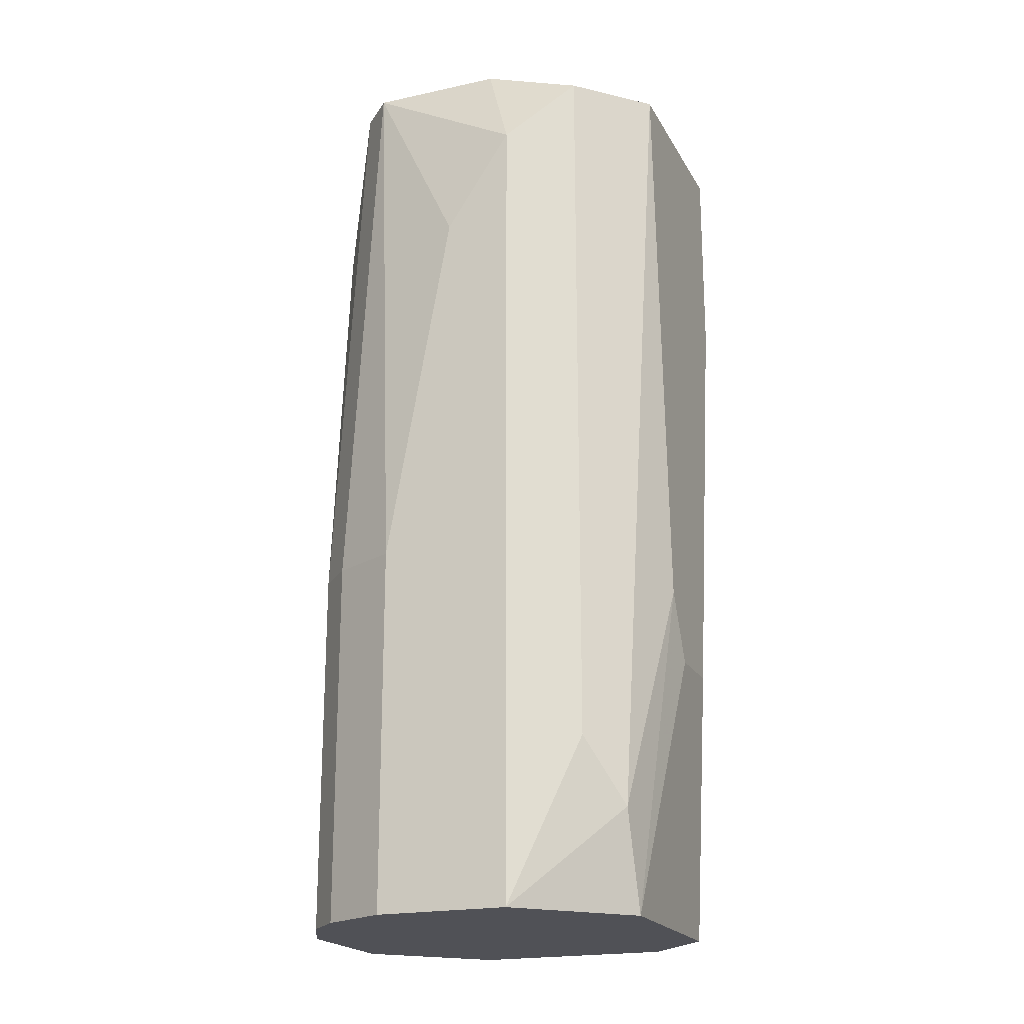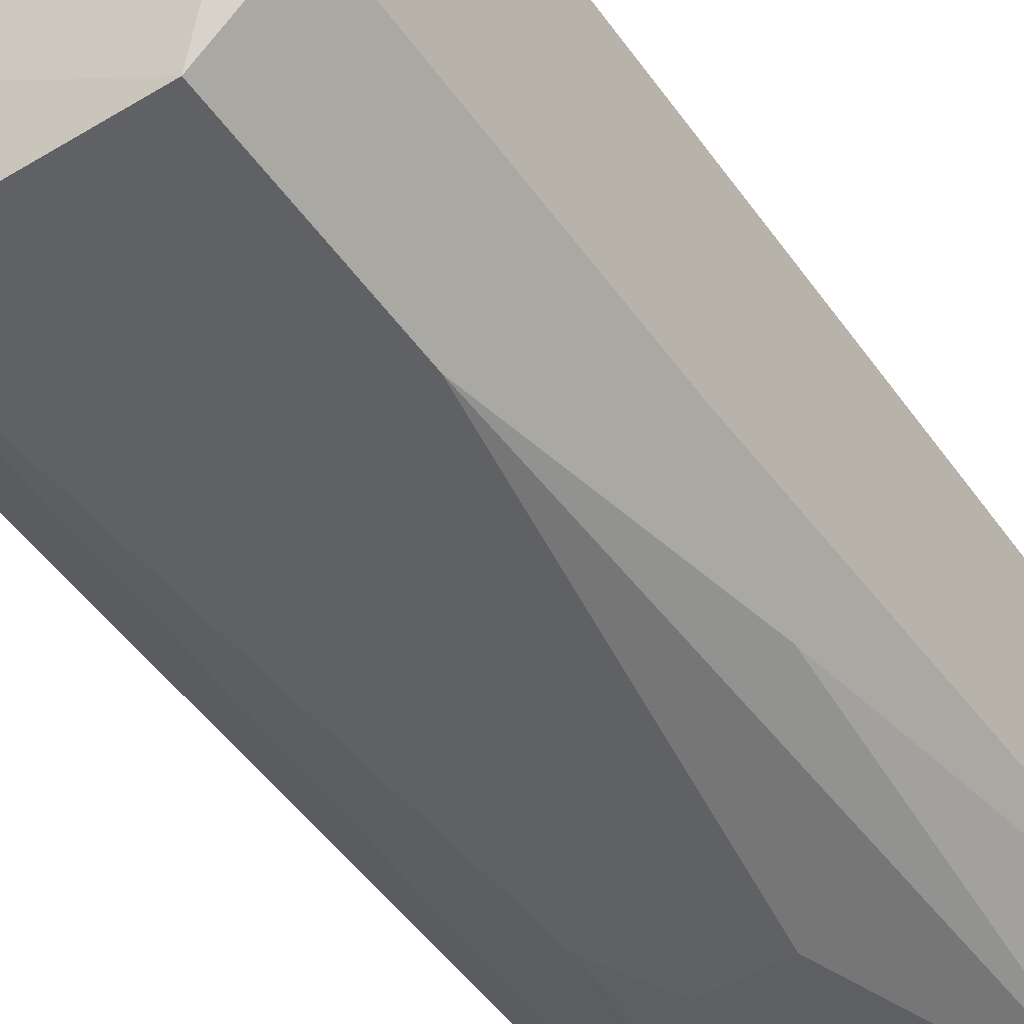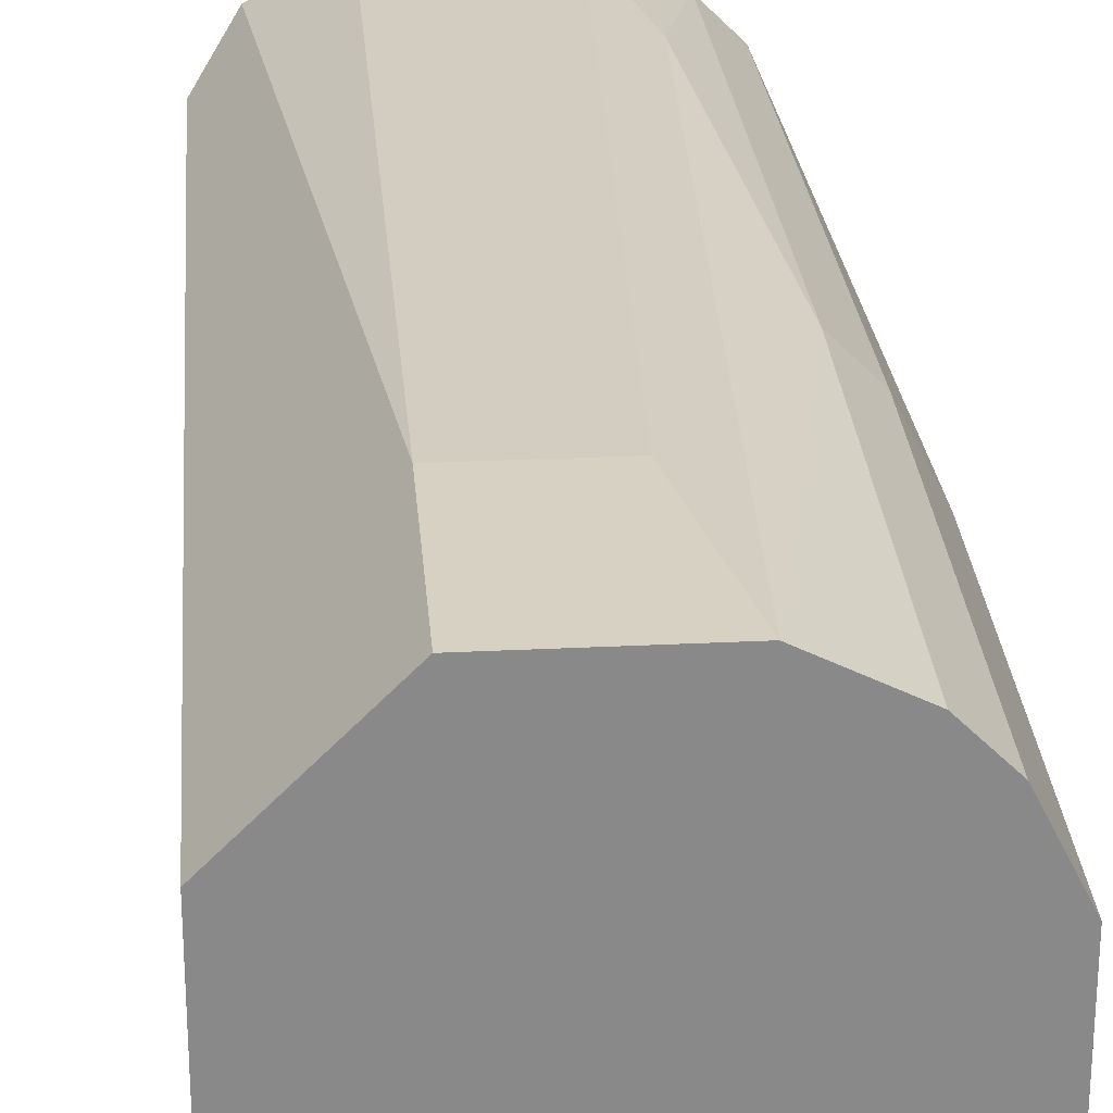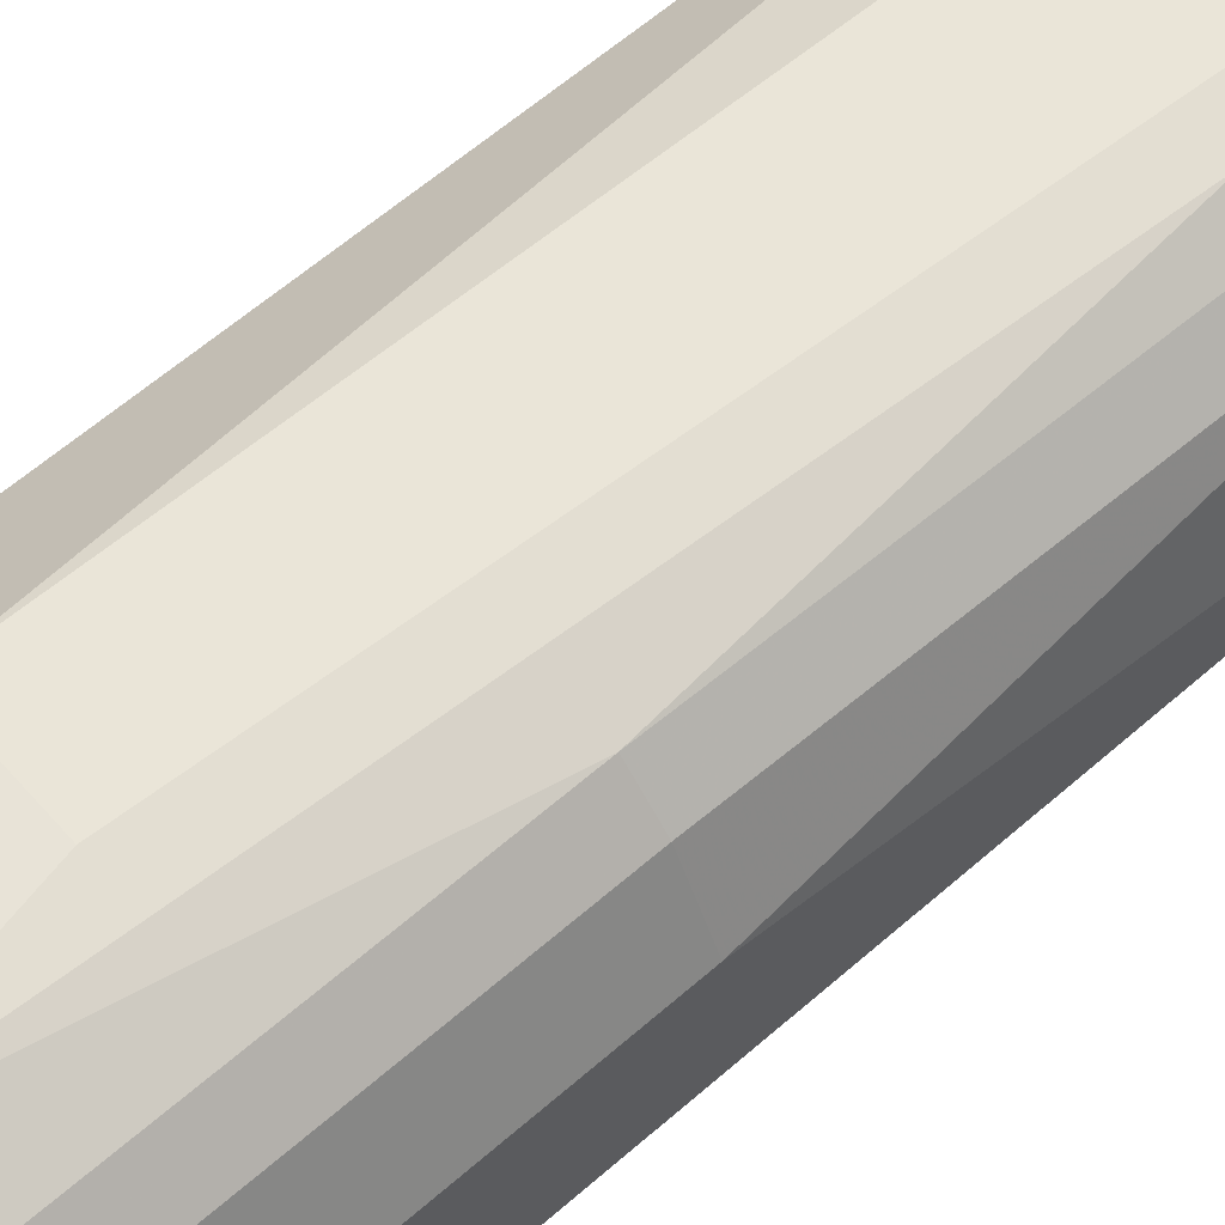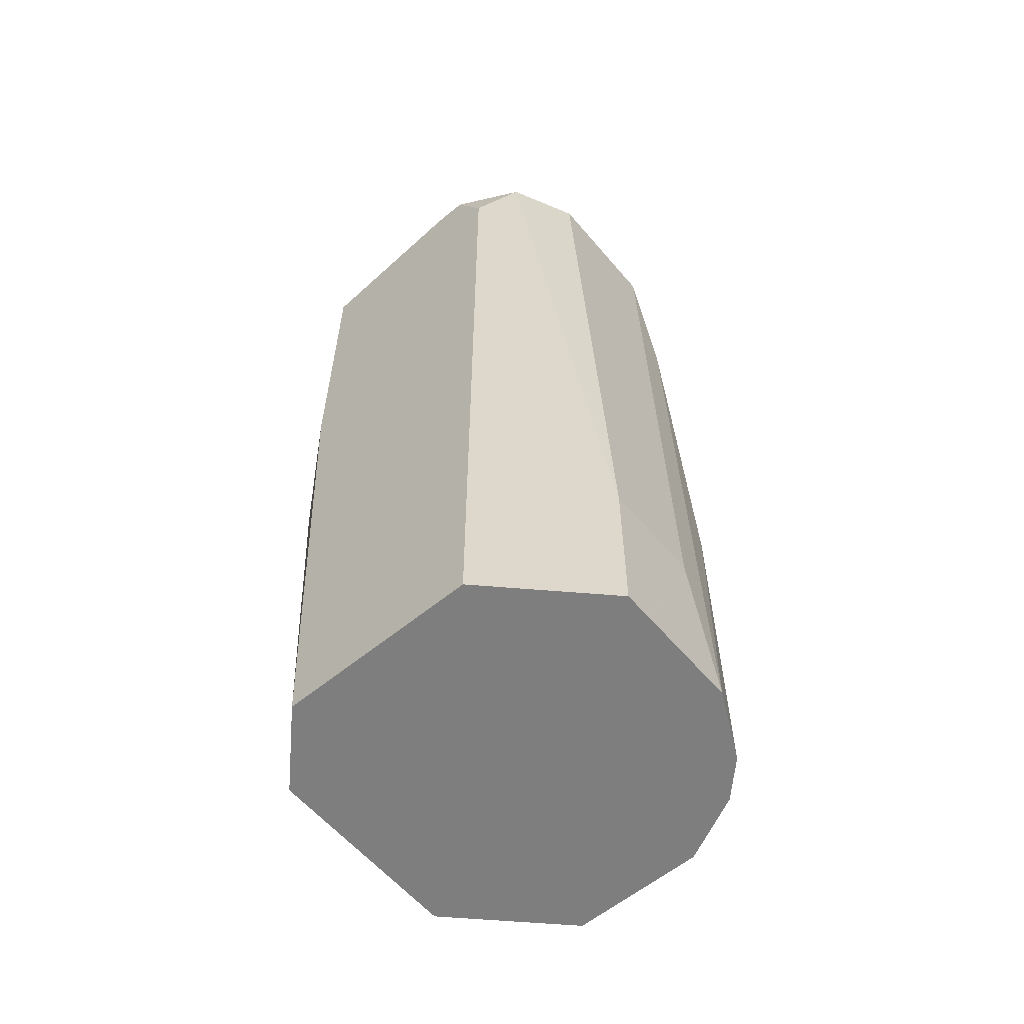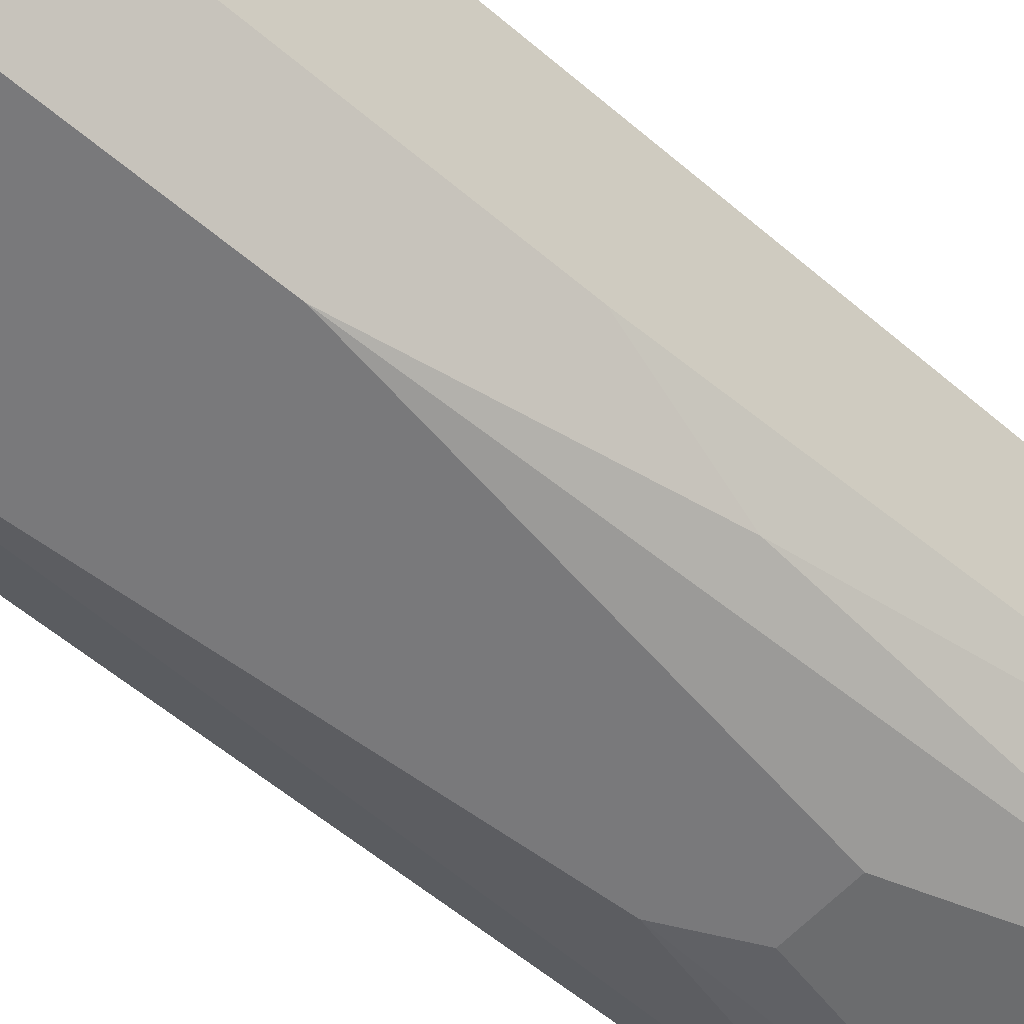
<metadata>
{"format":"obj","ext":"obj","renderer":"f3d","projection":"perspective","resolution":1024,"background":"white","views":[{"elev":-20.4,"azim":-68.3,"up":"+Z"},{"elev":-49.1,"azim":33.8,"up":"+Y"},{"elev":27.1,"azim":175.6,"up":"+Y"},{"elev":62.0,"azim":-131.5,"up":"+Y"},{"elev":-59.4,"azim":130.1,"up":"+Z"},{"elev":-57.9,"azim":48.5,"up":"+Y"}]}
</metadata>
<code>
v 0.006741 0.04981 0.02222
v 0.006741 0.03497 -0.00251
v -0.001502 0.03332 -0.01076
v -0.001502 0.05311 -0.01571
v -0.00975 0.03992 0.01727
v -0.00975 0.03992 -0.02396
v -0.00975 0.04651 -0.02396
v -0.00975 0.04651 -0.005809
v -0.00975 0.04322 0.01232
v 0.003442 0.05146 0.02222
v 0.003442 0.05311 -0.01571
v 0.003442 0.05311 -0.02396
v -0.008101 0.04981 -0.02396
v -0.008101 0.04981 -0.005809
v -0.008101 0.03662 -0.01571
v -0.008101 0.03662 0.02057
v -0.008101 0.04816 0.02222
v -0.008101 0.04157 0.02222
v -0.004801 0.03332 0.02057
v -0.004801 0.05146 0.01397
v -0.004801 0.03497 -0.02396
v 0.005091 0.03332 0.02057
v 0.005091 0.03332 0.01067
v 0.005091 0.03497 -0.02396
v 0.008391 0.04486 0.02222
v 0.008391 0.03827 -0.02396
v 0.008391 0.03662 0.02057
v 0.008391 0.03662 0.004076
v 0.008391 0.04816 0.01892
v 0.008391 0.04816 -0.02396
v 0.008391 0.04651 0.02222
v -0.003152 0.03332 -0.007459
v -0.003152 0.05146 0.02222
v -0.003152 0.05311 -0.02396
v 0.001794 0.03332 -0.01076
v -0.006449 0.05146 -0.02396
v -0.006449 0.05146 -0.005809
v -0.006449 0.04981 0.02222
v -0.006449 0.03497 -0.019
f 37 14 38
f 3 35 19
f 30 27 26
f 6 30 26
f 30 6 13
f 27 30 31
f 10 17 31
f 35 3 21
f 6 26 21
f 30 13 12
f 19 35 22
f 6 5 8
f 10 31 1
f 30 12 1
f 35 21 24
f 21 26 24
f 5 6 15
f 17 5 18
f 31 17 18
f 19 22 18
f 4 12 34
f 12 13 34
f 20 34 37
f 10 4 33
f 17 10 33
f 4 34 33
f 34 20 33
f 5 15 16
f 15 19 16
f 18 5 16
f 19 18 16
f 24 26 2
f 6 21 39
f 15 6 39
f 19 15 39
f 13 6 7
f 6 8 7
f 8 13 7
f 31 30 29
f 1 31 29
f 30 1 29
f 4 10 11
f 12 4 11
f 10 1 11
f 1 12 11
f 8 17 14
f 13 8 14
f 37 13 14
f 22 35 23
f 27 22 23
f 35 24 23
f 24 2 23
f 3 19 32
f 21 3 32
f 19 39 32
f 39 21 32
f 5 17 9
f 8 5 9
f 17 8 9
f 27 31 25
f 22 27 25
f 31 18 25
f 18 22 25
f 34 13 36
f 37 34 36
f 13 37 36
f 26 27 28
f 2 26 28
f 27 23 28
f 23 2 28
f 20 37 38
f 17 33 38
f 33 20 38
f 14 17 38

</code>
